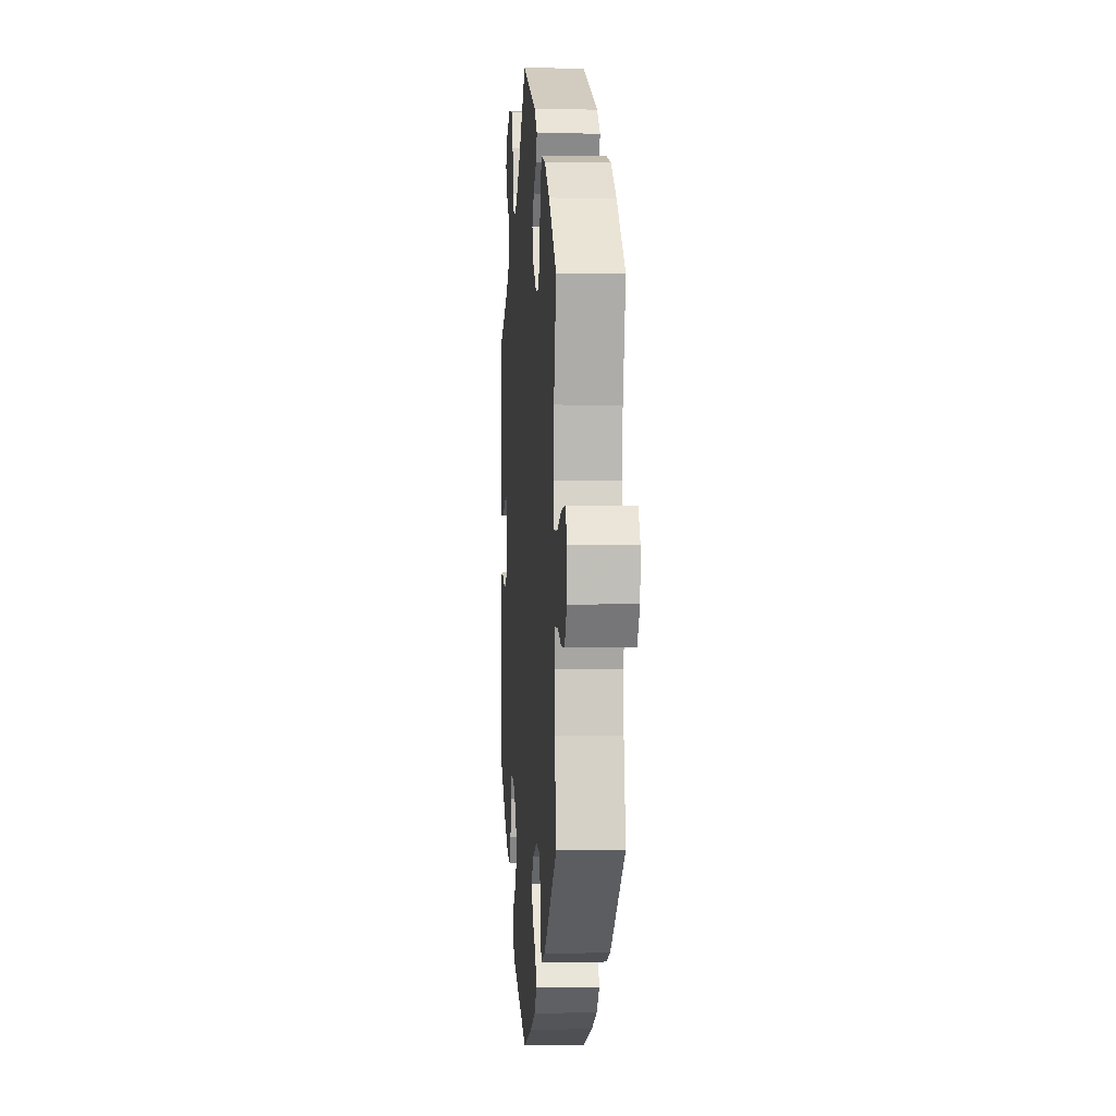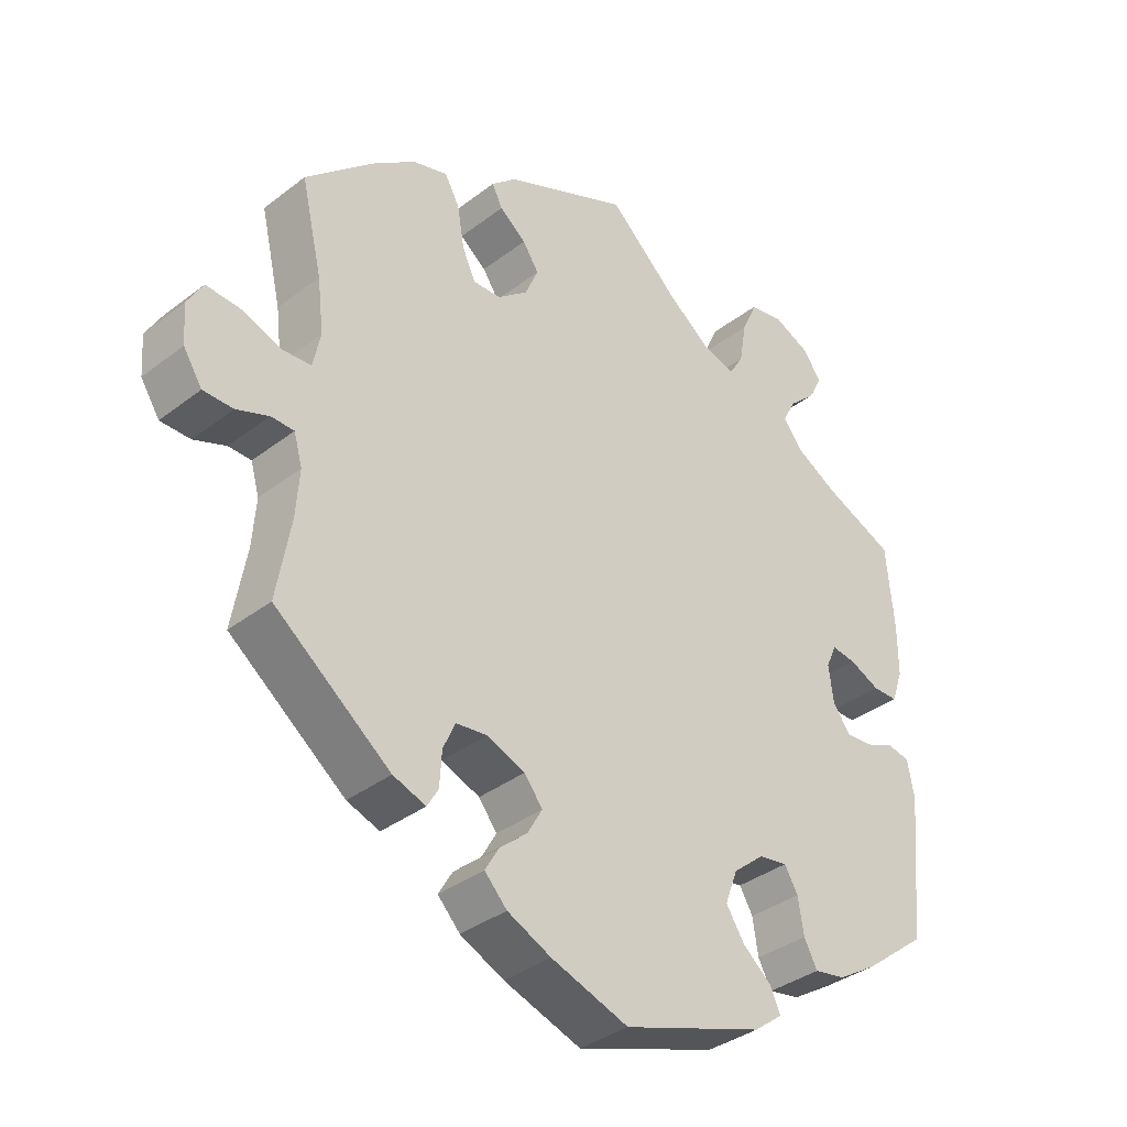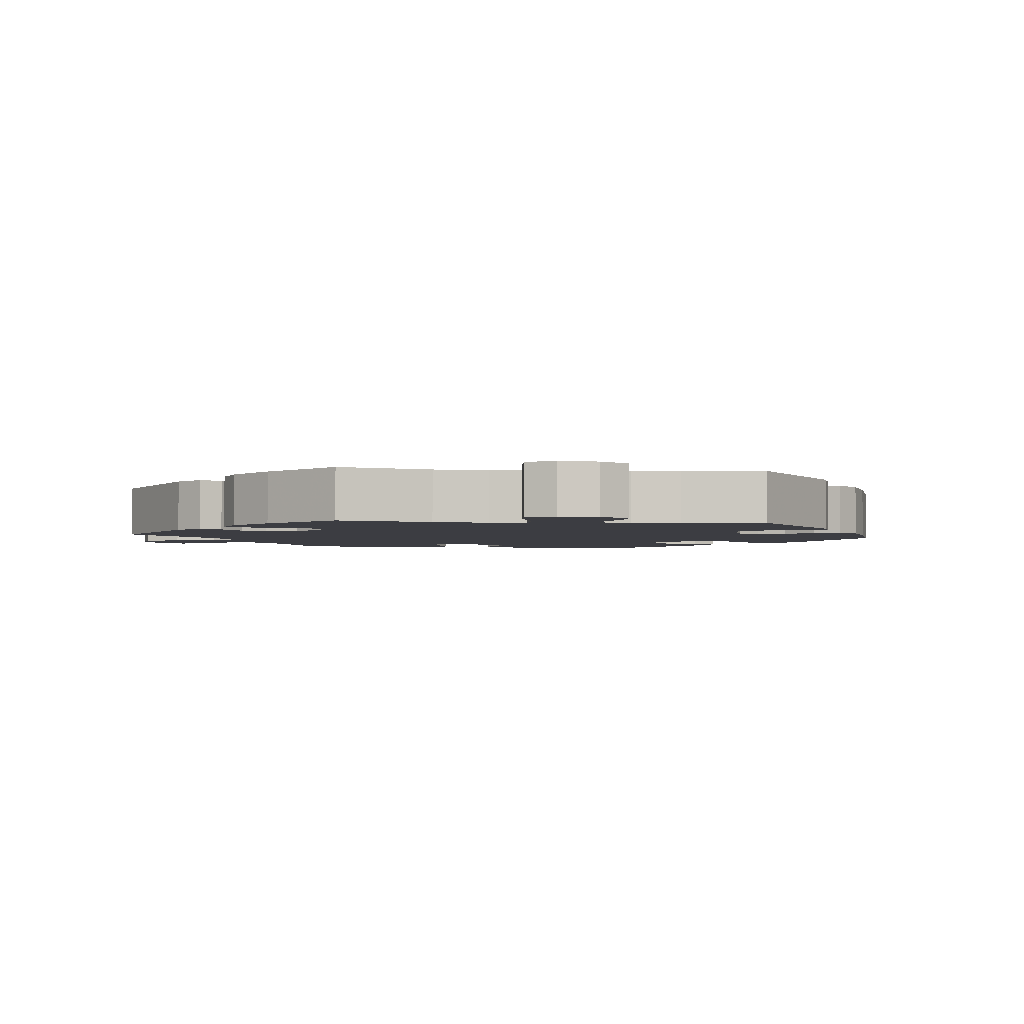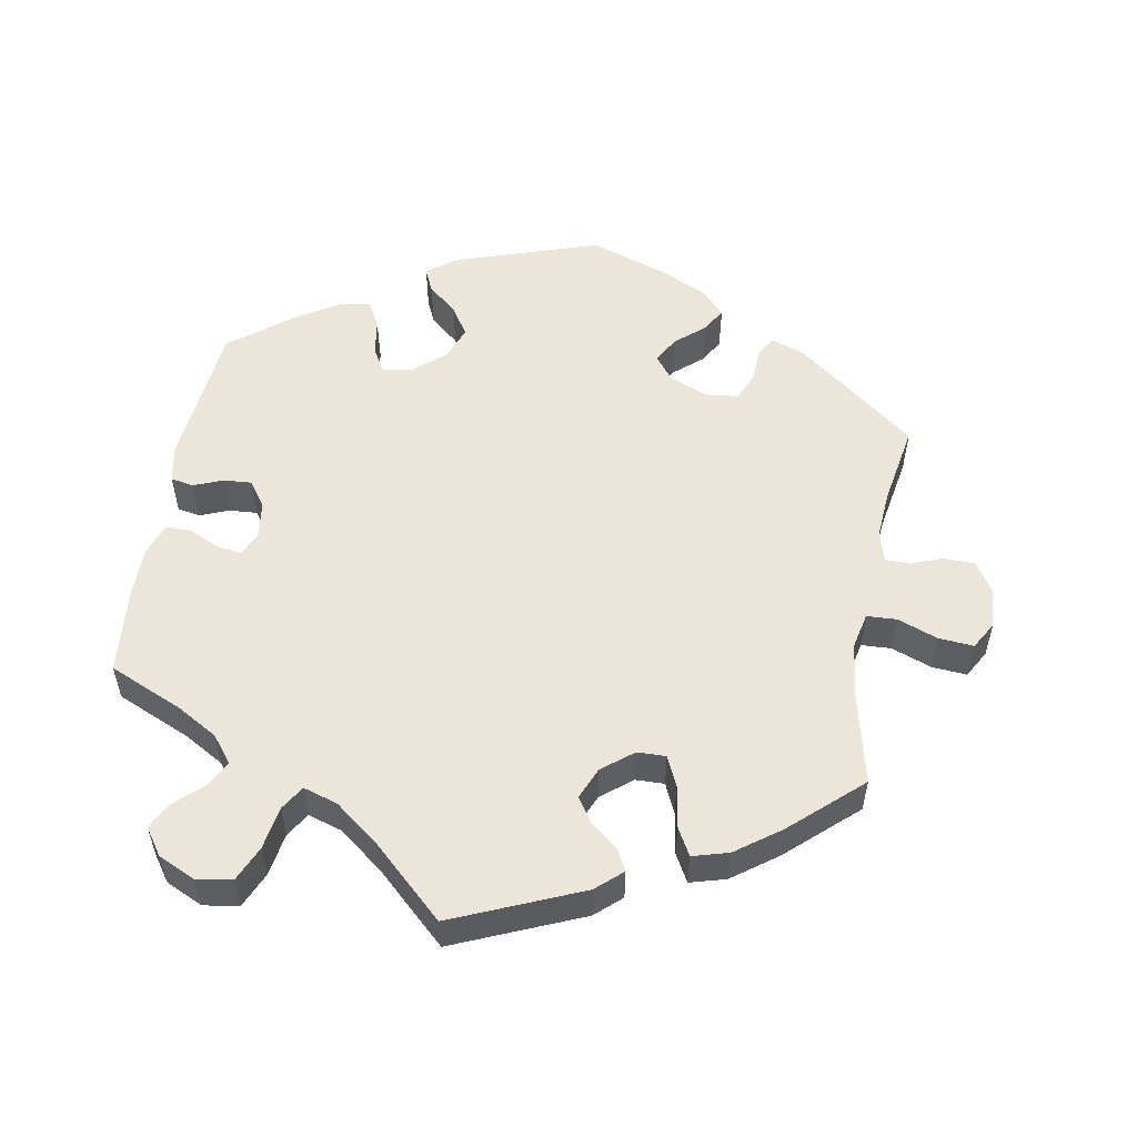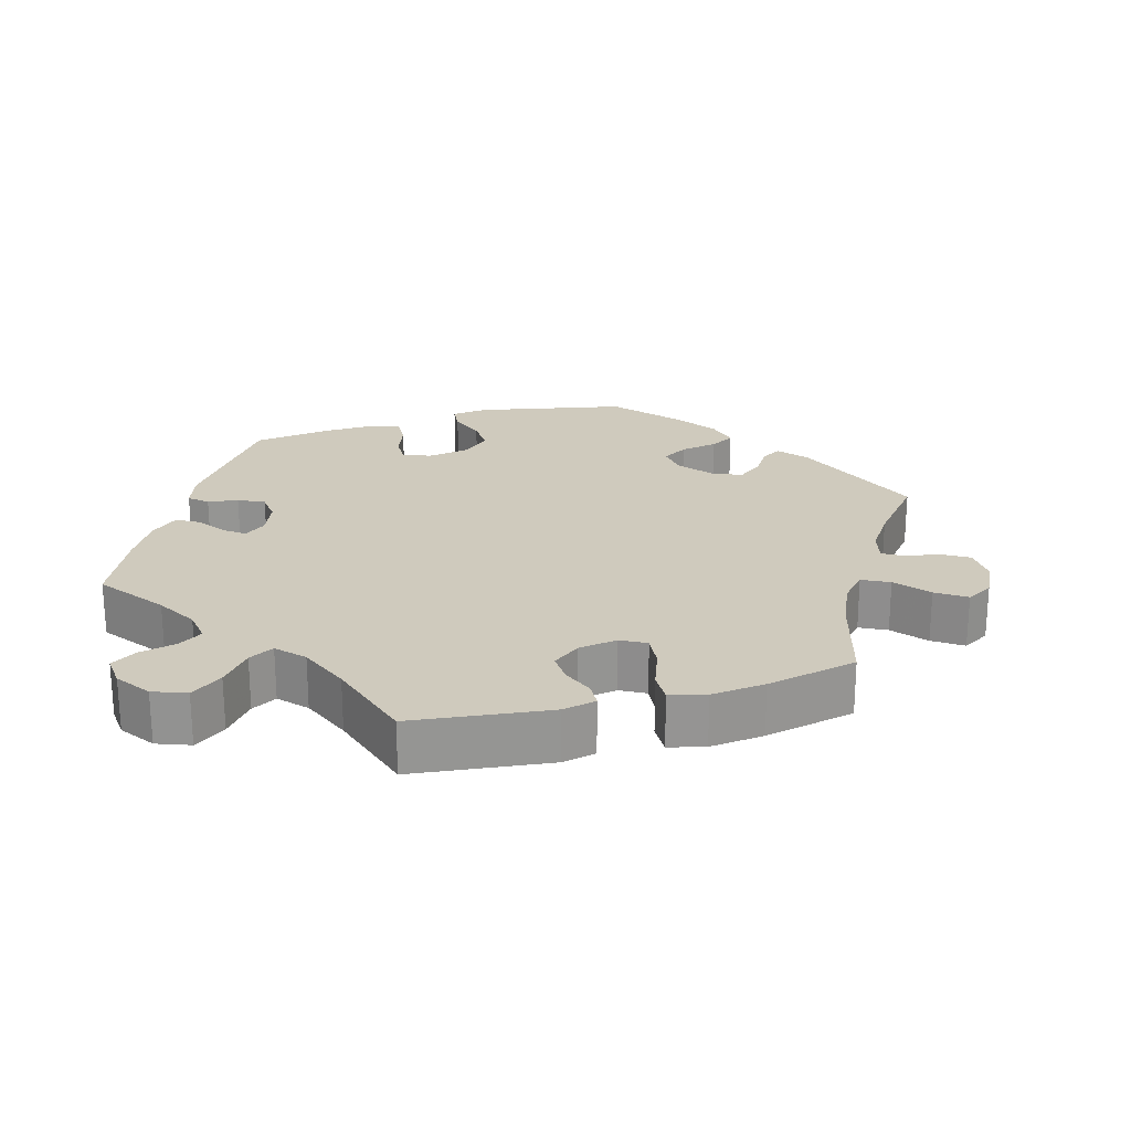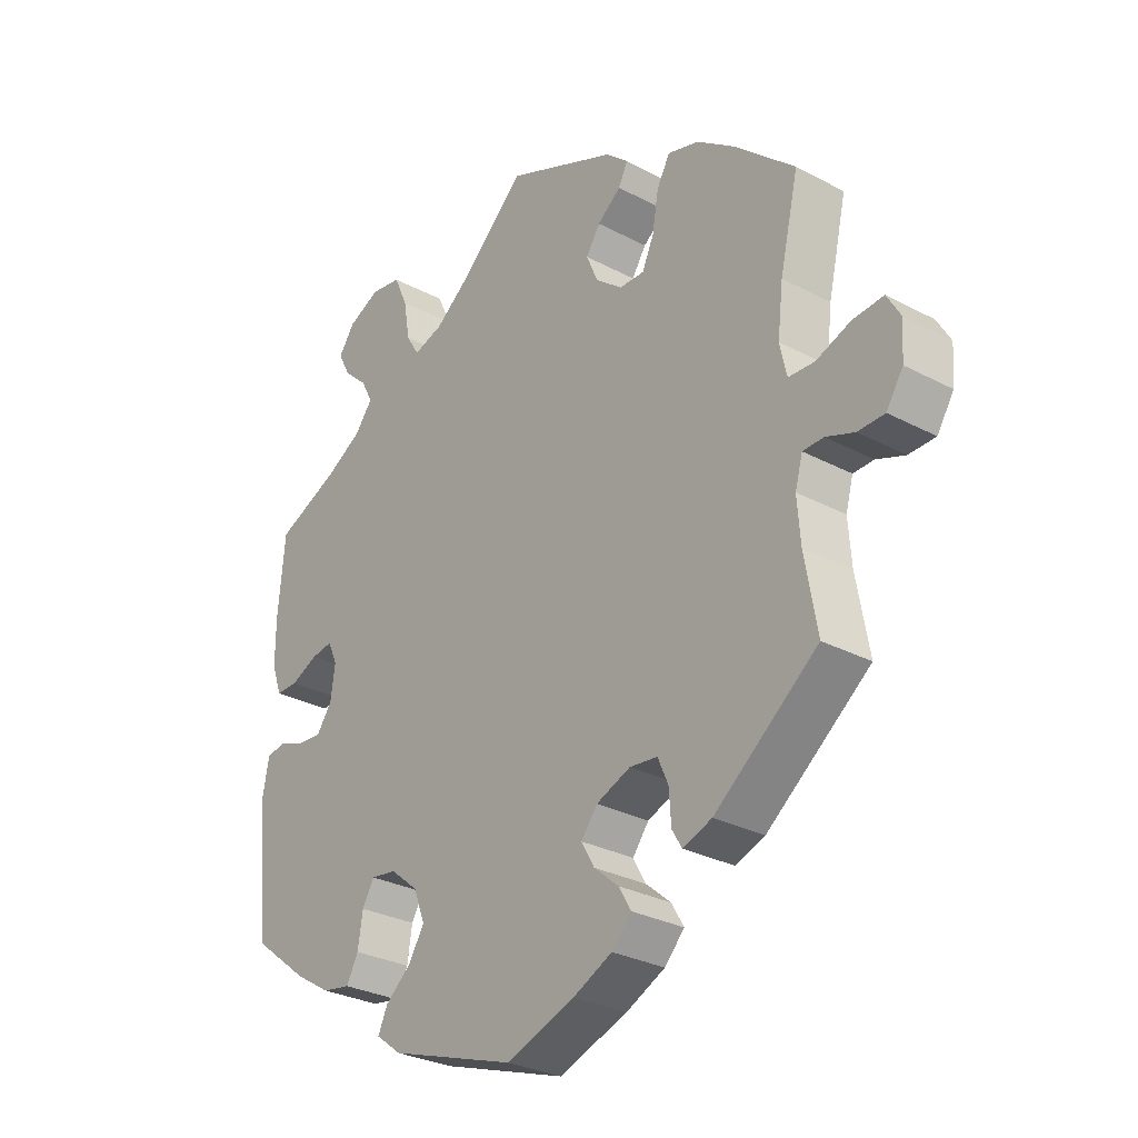
<metadata>
{"format":"obj","ext":"obj","renderer":"f3d","projection":"perspective","resolution":1024,"background":"white","views":[{"elev":0.6,"azim":85.7,"up":"+Z"},{"elev":-35.8,"azim":135.3,"up":"+Z"},{"elev":-2.9,"azim":82.7,"up":"+Y"},{"elev":54.3,"azim":10.0,"up":"+Y"},{"elev":23.0,"azim":13.9,"up":"+Y"},{"elev":-29.4,"azim":51.9,"up":"+Z"}]}
</metadata>
<code>
v 0.179 0.07 0.502
v 0.215 0.07 0.47
v 0.2 0.07 0.44
v 0.162 0.07 0.41
v 0.139 0.07 0.375
v 0.158 0.07 0.331
v 0.201 0.07 0.297
v 0.241 0.07 0.296
v 0.26 0.07 0.338
v 0.27 0.07 0.397
v 0.291 0.07 0.435
v 0.341 0.07 0.421
v 0.403 0.07 0.376
v 0.5 0.07 0.289
v 0.47 0.07 0.159
v 0.461 0.07 0.083
v 0.472 0.07 0.033
v 0.514 0.07 0.031
v 0.57 0.07 0.052
v 0.619 0.07 0.056
v 0.641 0.07 0.018
v 0.637 0.07 -0.038
v 0.61 0.07 -0.08
v 0.567 0.07 -0.081
v 0.521 0.07 -0.064
v 0.488 0.07 -0.065
v 0.476 0.07 -0.108
v 0.481 0.07 -0.175
v 0.501 0.07 -0.288
v 0.335 0.07 -0.417
v 0.288 0.07 -0.434
v 0.272 0.07 -0.407
v 0.269 0.07 -0.358
v 0.252 0.07 -0.319
v 0.207 0.07 -0.314
v 0.152 0.07 -0.336
v 0.126 0.07 -0.37
v 0.147 0.07 -0.407
v 0.187 0.07 -0.441
v 0.207 0.07 -0.475
v 0.175 0.07 -0.509
v 0.112 0.07 -0.539
v 0.001 0.07 -0.578
v -0.201 0.07 -0.511
v -0.242 0.07 -0.48
v -0.227 0.07 -0.447
v -0.186 0.07 -0.412
v -0.16 0.07 -0.371
v -0.178 0.07 -0.323
v -0.223 0.07 -0.286
v -0.264 0.07 -0.28
v -0.283 0.07 -0.313
v -0.291 0.07 -0.364
v -0.31 0.07 -0.4
v -0.355 0.07 -0.392
v -0.412 0.07 -0.357
v -0.501 0.07 -0.288
v -0.521 0.07 -0.083
v -0.511 0.07 -0.031
v -0.479 0.07 -0.025
v -0.439 0.07 -0.041
v -0.399 0.07 -0.044
v -0.374 0.07 -0.009
v -0.367 0.07 0.043
v -0.382 0.07 0.077
v -0.417 0.07 0.072
v -0.46 0.07 0.052
v -0.496 0.07 0.052
v -0.512 0.07 0.098
v -0.512 0.07 0.169
v -0.501 0.07 0.289
v -0.398 0.07 0.334
v -0.341 0.07 0.367
v -0.312 0.07 0.404
v -0.331 0.07 0.44
v -0.369 0.07 0.475
v -0.389 0.07 0.513
v -0.363 0.07 0.55
v -0.311 0.07 0.574
v -0.262 0.07 0.566
v -0.24 0.07 0.517
v -0.23 0.07 0.457
v -0.209 0.07 0.423
v -0.161 0.07 0.438
v -0.099 0.07 0.486
v 0 0.07 0.578
v 0.179 0 0.502
v 0.215 0 0.47
v 0.2 0 0.44
v 0.162 0 0.41
v 0.139 0 0.375
v 0.158 0 0.331
v 0.201 0 0.297
v 0.241 0 0.296
v 0.26 0 0.338
v 0.27 0 0.397
v 0.291 0 0.435
v 0.341 0 0.421
v 0.403 0 0.376
v 0.5 0 0.289
v 0.47 0 0.159
v 0.461 0 0.083
v 0.472 0 0.033
v 0.514 0 0.031
v 0.57 0 0.052
v 0.619 0 0.056
v 0.641 0 0.018
v 0.637 0 -0.038
v 0.61 0 -0.08
v 0.567 0 -0.081
v 0.521 0 -0.064
v 0.488 0 -0.065
v 0.476 0 -0.108
v 0.481 0 -0.175
v 0.501 0 -0.288
v 0.335 0 -0.417
v 0.288 0 -0.434
v 0.272 0 -0.407
v 0.269 0 -0.358
v 0.252 0 -0.319
v 0.207 0 -0.314
v 0.152 0 -0.336
v 0.126 0 -0.37
v 0.147 0 -0.407
v 0.187 0 -0.441
v 0.207 0 -0.475
v 0.175 0 -0.509
v 0.112 0 -0.539
v 0.001 0 -0.578
v -0.201 0 -0.511
v -0.242 0 -0.48
v -0.227 0 -0.447
v -0.186 0 -0.412
v -0.16 0 -0.371
v -0.178 0 -0.323
v -0.223 0 -0.286
v -0.264 0 -0.28
v -0.283 0 -0.313
v -0.291 0 -0.364
v -0.31 0 -0.4
v -0.355 0 -0.392
v -0.412 0 -0.357
v -0.501 0 -0.288
v -0.521 0 -0.083
v -0.511 0 -0.031
v -0.479 0 -0.025
v -0.439 0 -0.041
v -0.399 0 -0.044
v -0.374 0 -0.009
v -0.367 0 0.043
v -0.382 0 0.077
v -0.417 0 0.072
v -0.46 0 0.052
v -0.496 0 0.052
v -0.512 0 0.098
v -0.512 0 0.169
v -0.501 0 0.289
v -0.398 0 0.334
v -0.341 0 0.367
v -0.312 0 0.404
v -0.331 0 0.44
v -0.369 0 0.475
v -0.389 0 0.513
v -0.363 0 0.55
v -0.311 0 0.574
v -0.262 0 0.566
v -0.24 0 0.517
v -0.23 0 0.457
v -0.209 0 0.423
v -0.161 0 0.438
v -0.099 0 0.486
v 0 0 0.578
f 85 86 1 2
f 84 85 2 3
f 83 84 3 4
f 79 80 81 82
f 79 82 83
f 78 79 83
f 75 76 77 78
f 74 75 78 83
f 73 74 83 4
f 69 70 71 72
f 66 67 68 69
f 65 66 69 72
f 64 65 72 73
f 58 59 60 61
f 58 61 62
f 57 58 62
f 56 57 62 63
f 52 53 54 55
f 51 52 55 56
f 44 45 46 47
f 44 47 48
f 43 44 48
f 42 43 48 49
f 38 39 40 41
f 37 38 41 42
f 30 31 32 33
f 28 29 30 33
f 27 28 33 34
f 26 27 34 35
f 22 23 24 25
f 22 25 26
f 21 22 26
f 18 19 20 21
f 17 18 21 26
f 16 17 26 35
f 12 13 14 15
f 9 10 11 12
f 8 9 12 15
f 7 8 15 16
f 64 73 4 5
f 51 56 63 64
f 50 51 64 5
f 37 42 49 50
f 36 37 50 5
f 35 36 5 6
f 6 7 16 35
f 88 87 172 171
f 89 88 171 170
f 90 89 170 169
f 168 167 166 165
f 169 168 165
f 169 165 164
f 164 163 162 161
f 169 164 161 160
f 90 169 160 159
f 158 157 156 155
f 155 154 153 152
f 158 155 152 151
f 159 158 151 150
f 147 146 145 144
f 148 147 144
f 148 144 143
f 149 148 143 142
f 141 140 139 138
f 142 141 138 137
f 133 132 131 130
f 134 133 130
f 134 130 129
f 135 134 129 128
f 127 126 125 124
f 128 127 124 123
f 119 118 117 116
f 119 116 115 114
f 120 119 114 113
f 121 120 113 112
f 111 110 109 108
f 112 111 108
f 112 108 107
f 107 106 105 104
f 112 107 104 103
f 121 112 103 102
f 101 100 99 98
f 98 97 96 95
f 101 98 95 94
f 102 101 94 93
f 91 90 159 150
f 150 149 142 137
f 91 150 137 136
f 136 135 128 123
f 91 136 123 122
f 92 91 122 121
f 121 102 93 92
f 1 87 88 2
f 2 88 89 3
f 3 89 90 4
f 4 90 91 5
f 5 91 92 6
f 6 92 93 7
f 7 93 94 8
f 8 94 95 9
f 9 95 96 10
f 10 96 97 11
f 11 97 98 12
f 12 98 99 13
f 13 99 100 14
f 14 100 101 15
f 15 101 102 16
f 16 102 103 17
f 17 103 104 18
f 18 104 105 19
f 19 105 106 20
f 20 106 107 21
f 21 107 108 22
f 22 108 109 23
f 23 109 110 24
f 24 110 111 25
f 25 111 112 26
f 26 112 113 27
f 27 113 114 28
f 28 114 115 29
f 29 115 116 30
f 30 116 117 31
f 31 117 118 32
f 32 118 119 33
f 33 119 120 34
f 34 120 121 35
f 35 121 122 36
f 36 122 123 37
f 37 123 124 38
f 38 124 125 39
f 39 125 126 40
f 40 126 127 41
f 41 127 128 42
f 42 128 129 43
f 43 129 130 44
f 44 130 131 45
f 45 131 132 46
f 46 132 133 47
f 47 133 134 48
f 48 134 135 49
f 49 135 136 50
f 50 136 137 51
f 51 137 138 52
f 52 138 139 53
f 53 139 140 54
f 54 140 141 55
f 55 141 142 56
f 56 142 143 57
f 57 143 144 58
f 58 144 145 59
f 59 145 146 60
f 60 146 147 61
f 61 147 148 62
f 62 148 149 63
f 63 149 150 64
f 64 150 151 65
f 65 151 152 66
f 66 152 153 67
f 67 153 154 68
f 68 154 155 69
f 69 155 156 70
f 70 156 157 71
f 71 157 158 72
f 72 158 159 73
f 73 159 160 74
f 74 160 161 75
f 75 161 162 76
f 76 162 163 77
f 77 163 164 78
f 78 164 165 79
f 79 165 166 80
f 80 166 167 81
f 81 167 168 82
f 82 168 169 83
f 83 169 170 84
f 84 170 171 85
f 85 171 172 86
f 86 172 87 1

</code>
